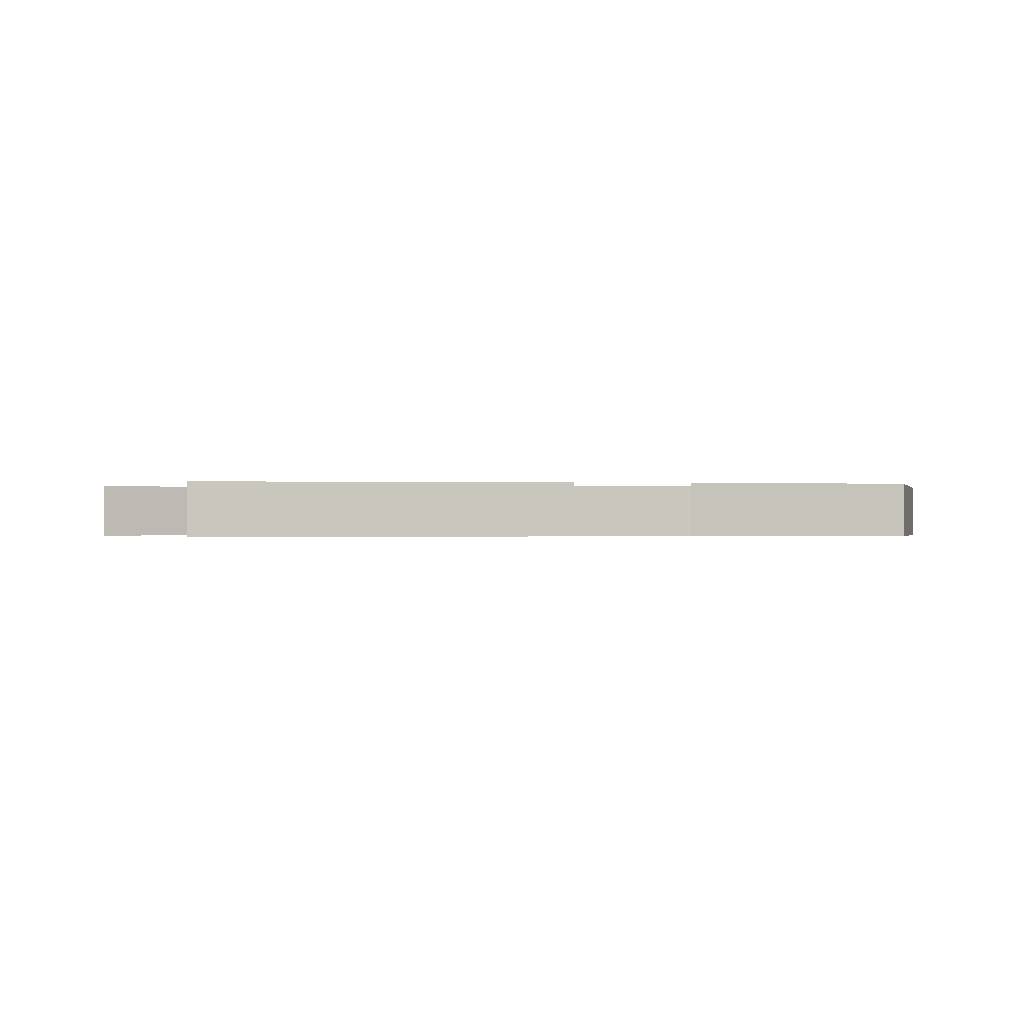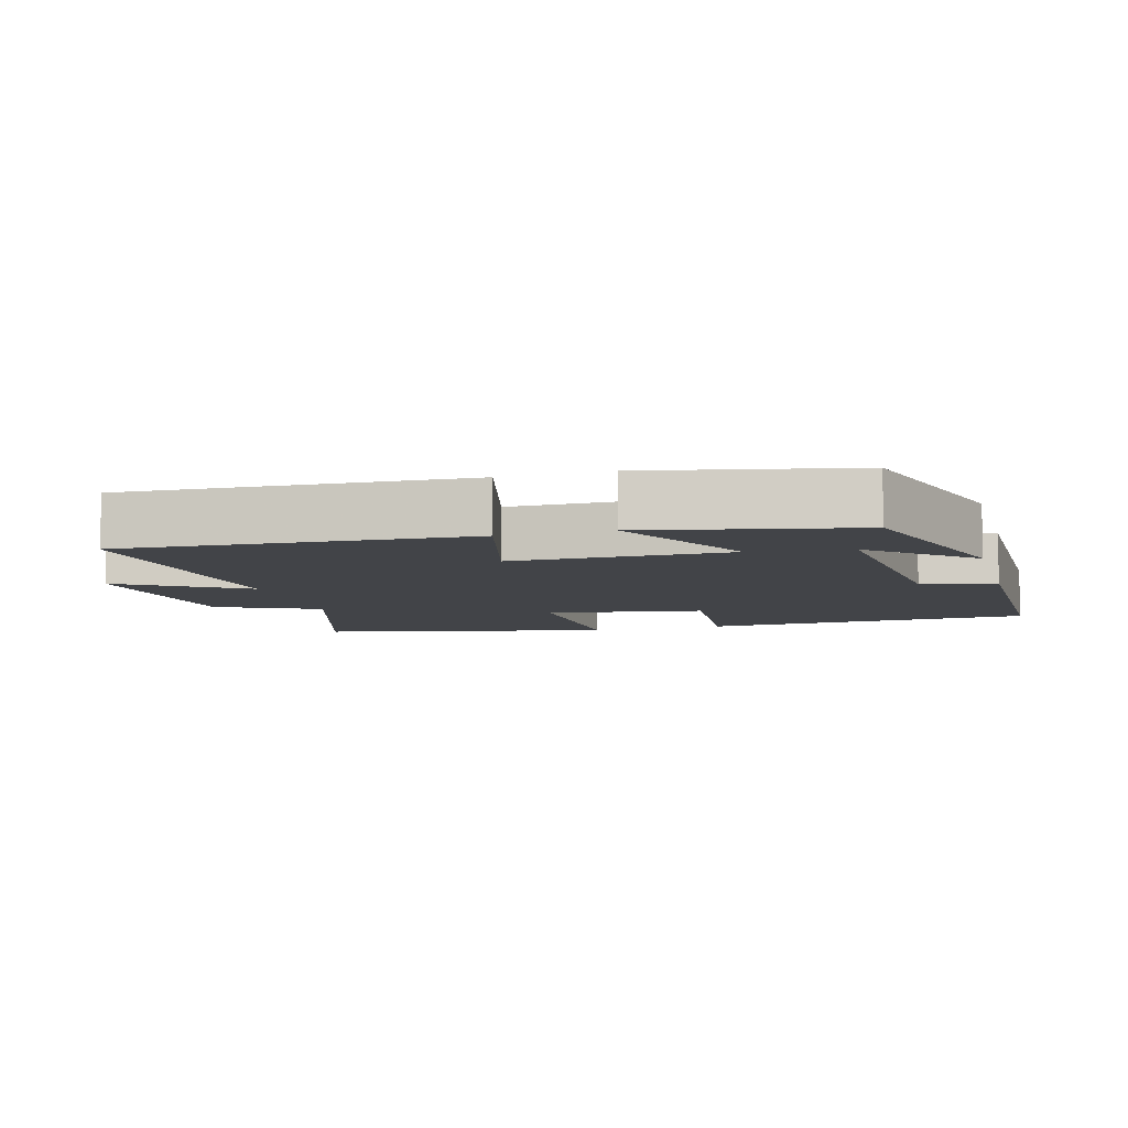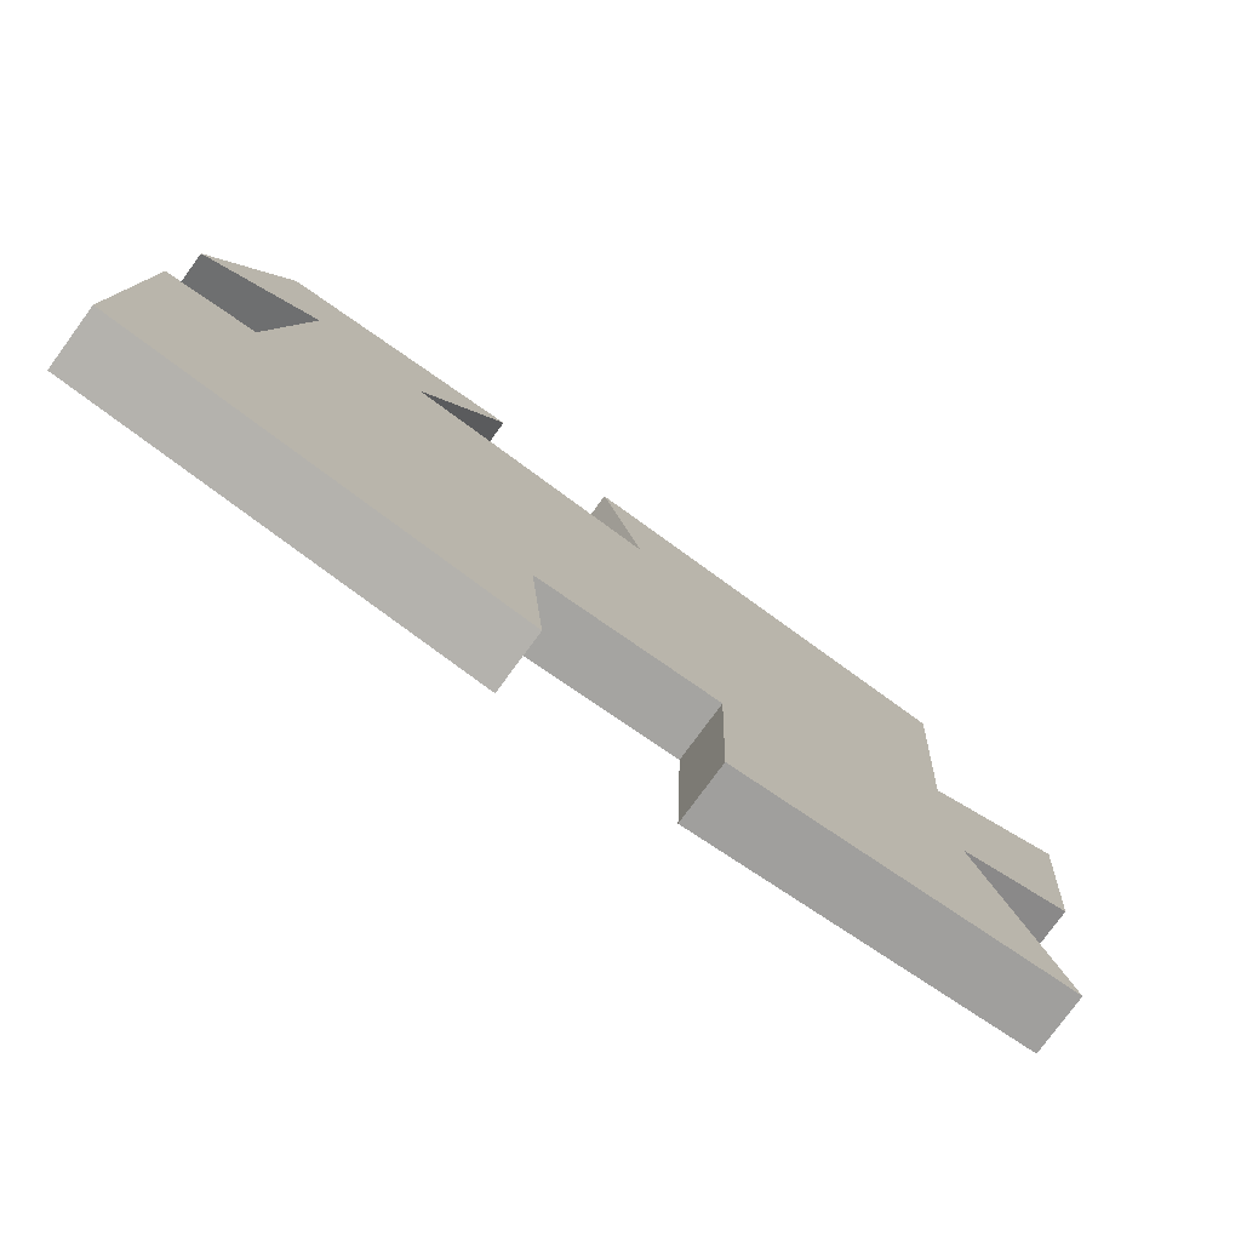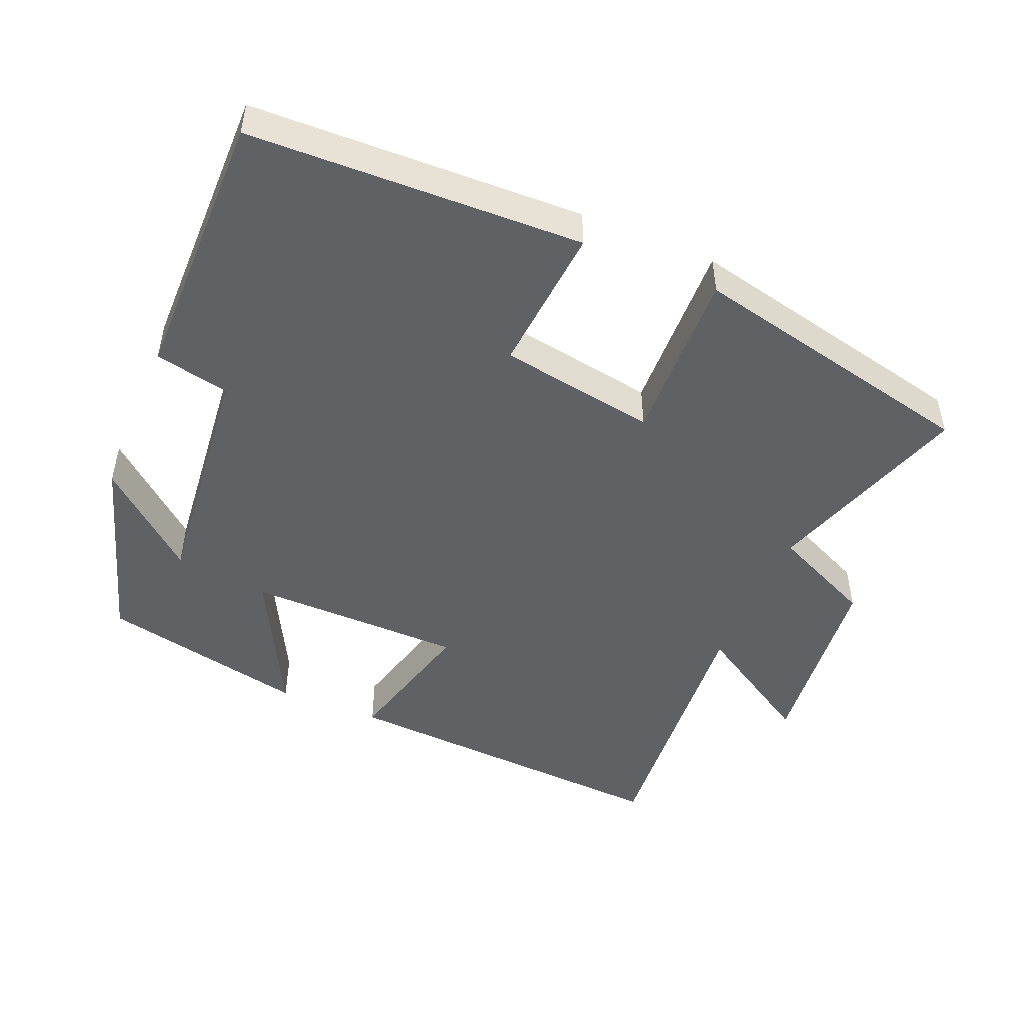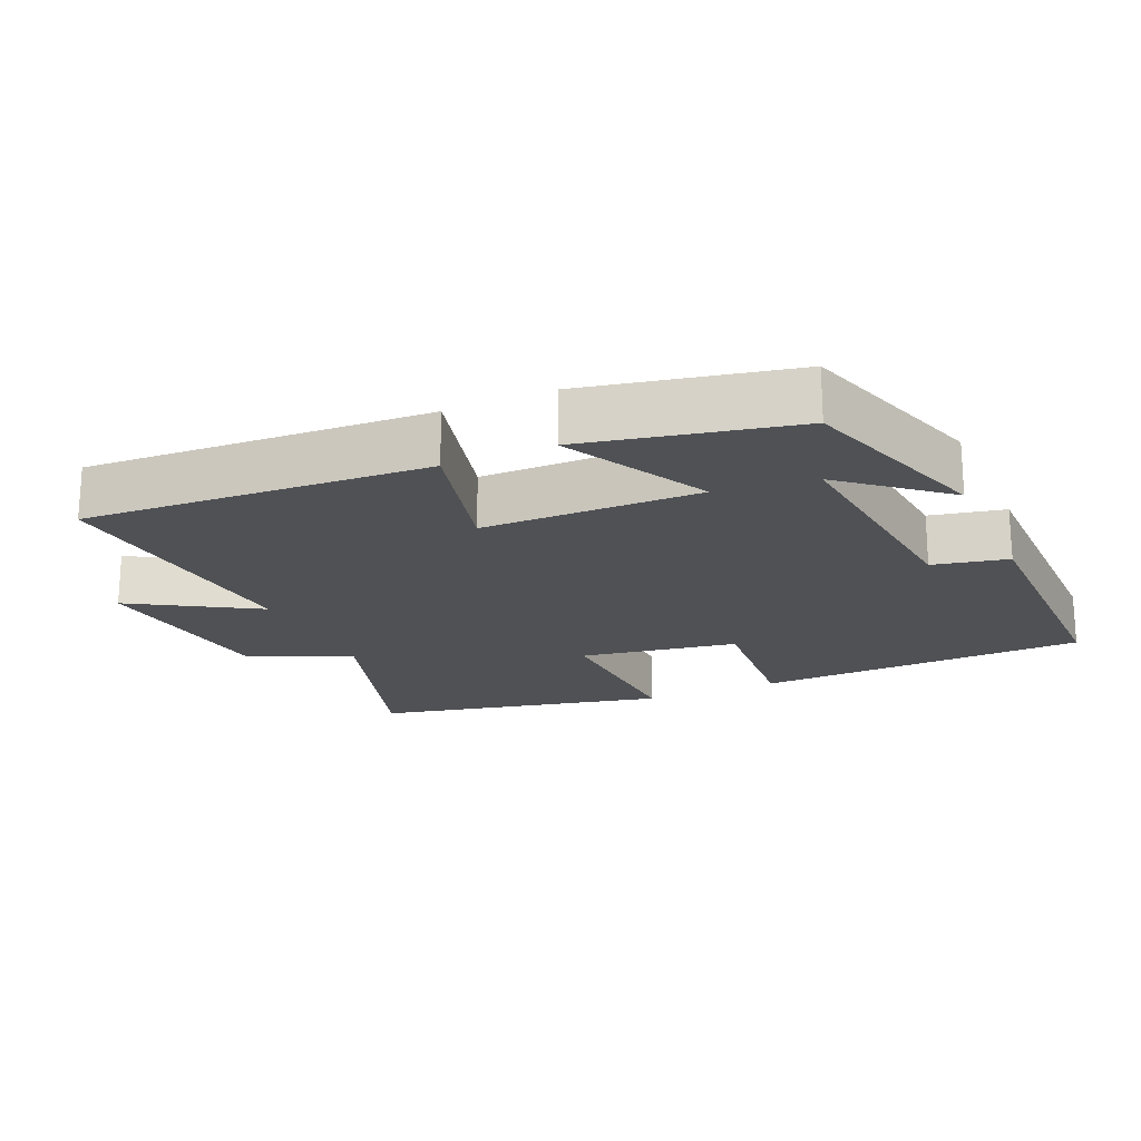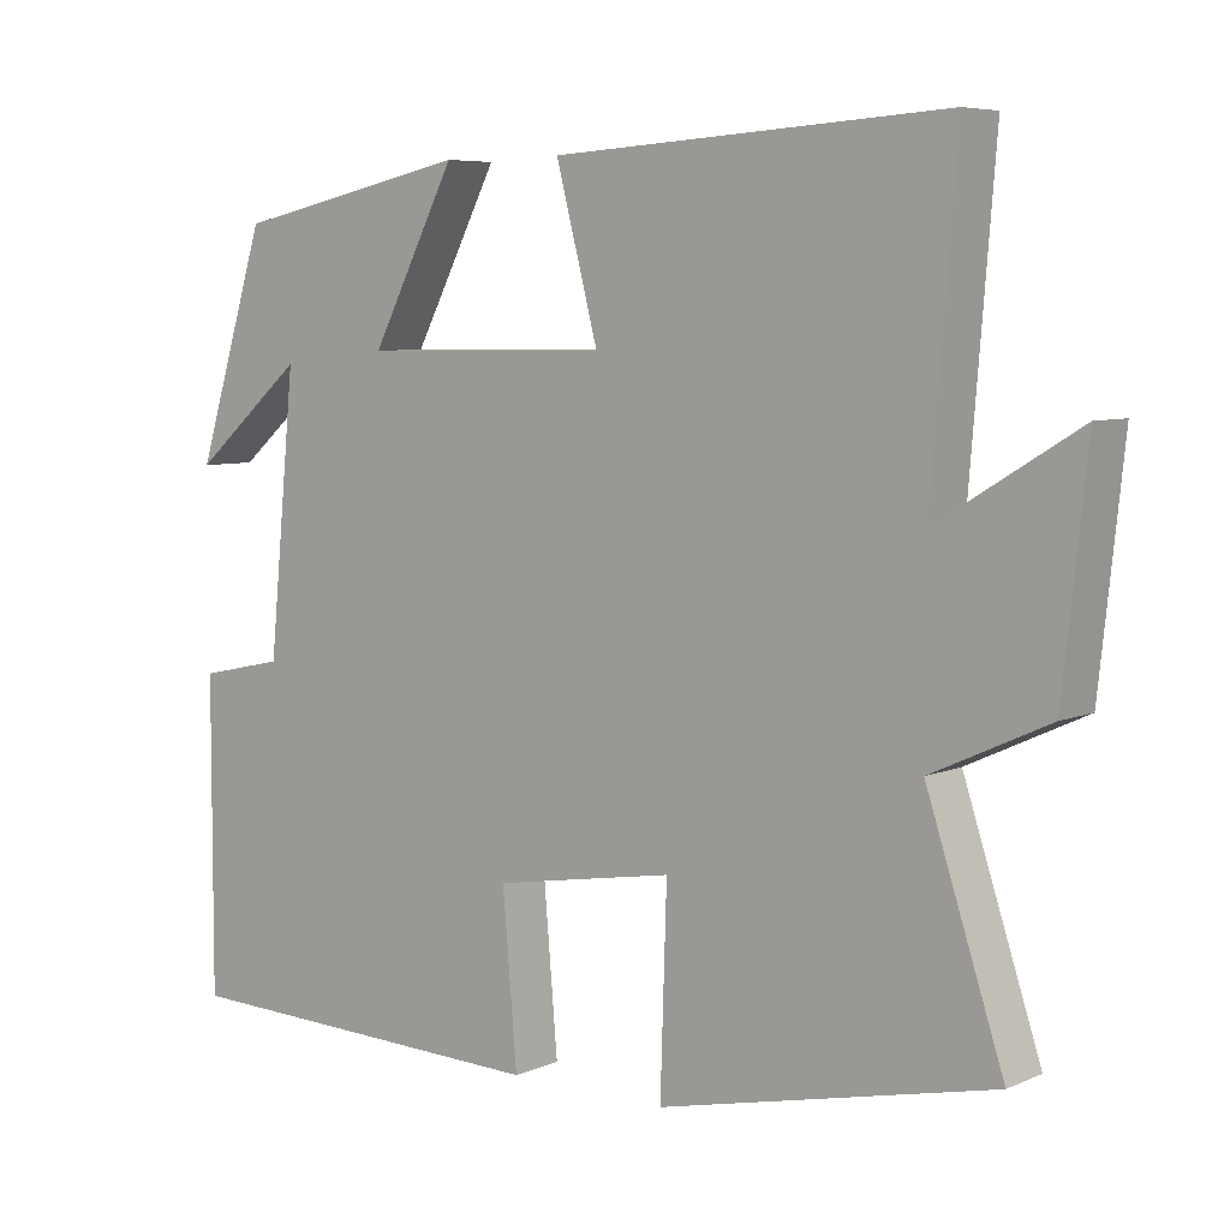
<metadata>
{"format":"obj","ext":"obj","renderer":"f3d","projection":"perspective","resolution":1024,"background":"white","views":[{"elev":-0.4,"azim":-3.6,"up":"+Y"},{"elev":-8.1,"azim":15.8,"up":"+Y"},{"elev":-78.7,"azim":143.7,"up":"+Z"},{"elev":-48.2,"azim":157.3,"up":"+Y"},{"elev":-19.7,"azim":24.2,"up":"+Y"},{"elev":6.4,"azim":-141.5,"up":"+Z"}]}
</metadata>
<code>
v 0.501 0.07 -0.485
v 0.023 0.07 -0.5
v 0.041 0.07 -0.287
v -0.185 0.07 -0.249
v -0.177 0.07 -0.5
v -0.597 0.07 -0.406
v -0.5 0.07 -0.111
v -0.647 0.07 -0.043
v -0.677 0.07 0.239
v -0.5 0.07 0.131
v -0.532 0.07 0.53
v -0.038 0.07 0.5
v -0.091 0.07 0.297
v 0.221 0.07 0.293
v 0.114 0.07 0.5
v 0.412 0.07 0.436
v 0.5 0.07 0.155
v 0.359 0.07 0.276
v 0.393 0.07 -0.07
v 0.5 0.07 -0.093
v 0.501 0 -0.485
v 0.023 0 -0.5
v 0.041 0 -0.287
v -0.185 0 -0.249
v -0.177 0 -0.5
v -0.597 0 -0.406
v -0.5 0 -0.111
v -0.647 0 -0.043
v -0.677 0 0.239
v -0.5 0 0.131
v -0.532 0 0.53
v -0.038 0 0.5
v -0.091 0 0.297
v 0.221 0 0.293
v 0.114 0 0.5
v 0.412 0 0.436
v 0.5 0 0.155
v 0.359 0 0.276
v 0.393 0 -0.07
v 0.5 0 -0.093
f 1 2 3
f 20 1 3
f 19 20 3
f 18 19 3 4
f 15 16 17 18
f 14 15 18
f 13 14 18 4
f 10 11 12 13
f 10 13 4
f 9 10 4
f 8 9 4
f 7 8 4
f 4 5 6 7
f 23 22 21
f 23 21 40
f 23 40 39
f 24 23 39 38
f 38 37 36 35
f 38 35 34
f 24 38 34 33
f 33 32 31 30
f 24 33 30
f 24 30 29
f 24 29 28
f 24 28 27
f 27 26 25 24
f 1 21 22 2
f 2 22 23 3
f 3 23 24 4
f 4 24 25 5
f 5 25 26 6
f 6 26 27 7
f 7 27 28 8
f 8 28 29 9
f 9 29 30 10
f 10 30 31 11
f 11 31 32 12
f 12 32 33 13
f 13 33 34 14
f 14 34 35 15
f 15 35 36 16
f 16 36 37 17
f 17 37 38 18
f 18 38 39 19
f 19 39 40 20
f 20 40 21 1

</code>
